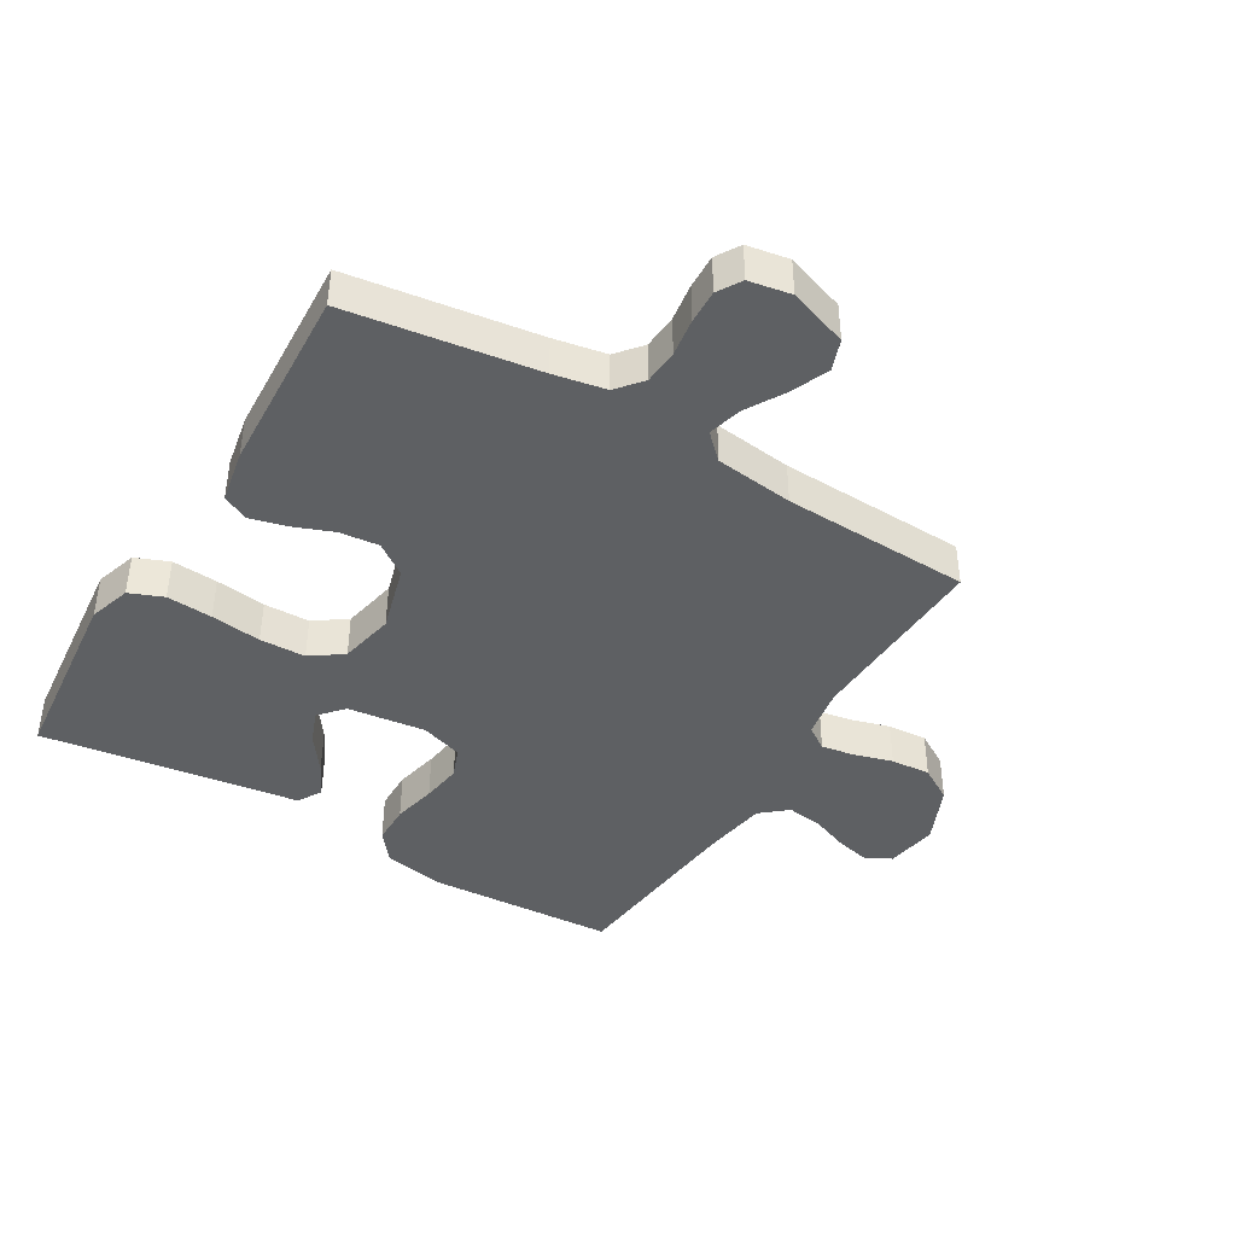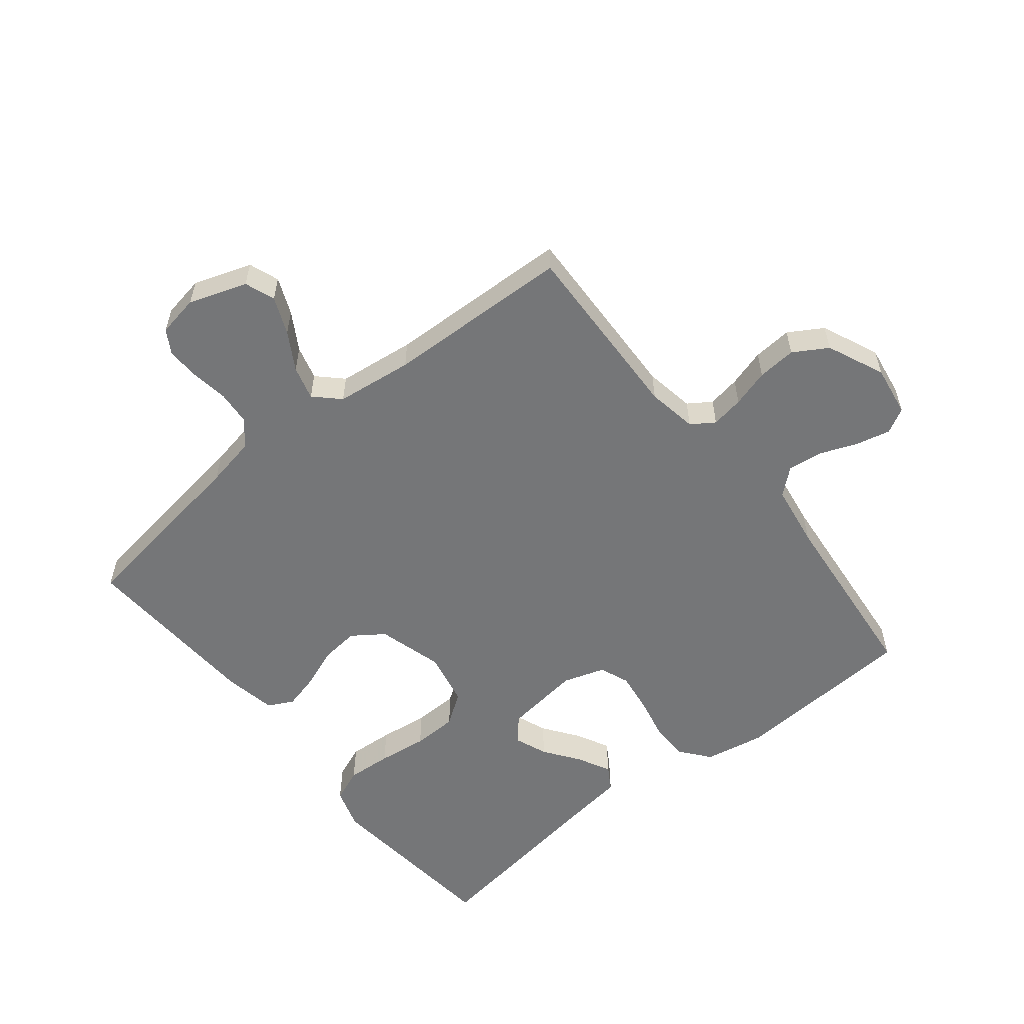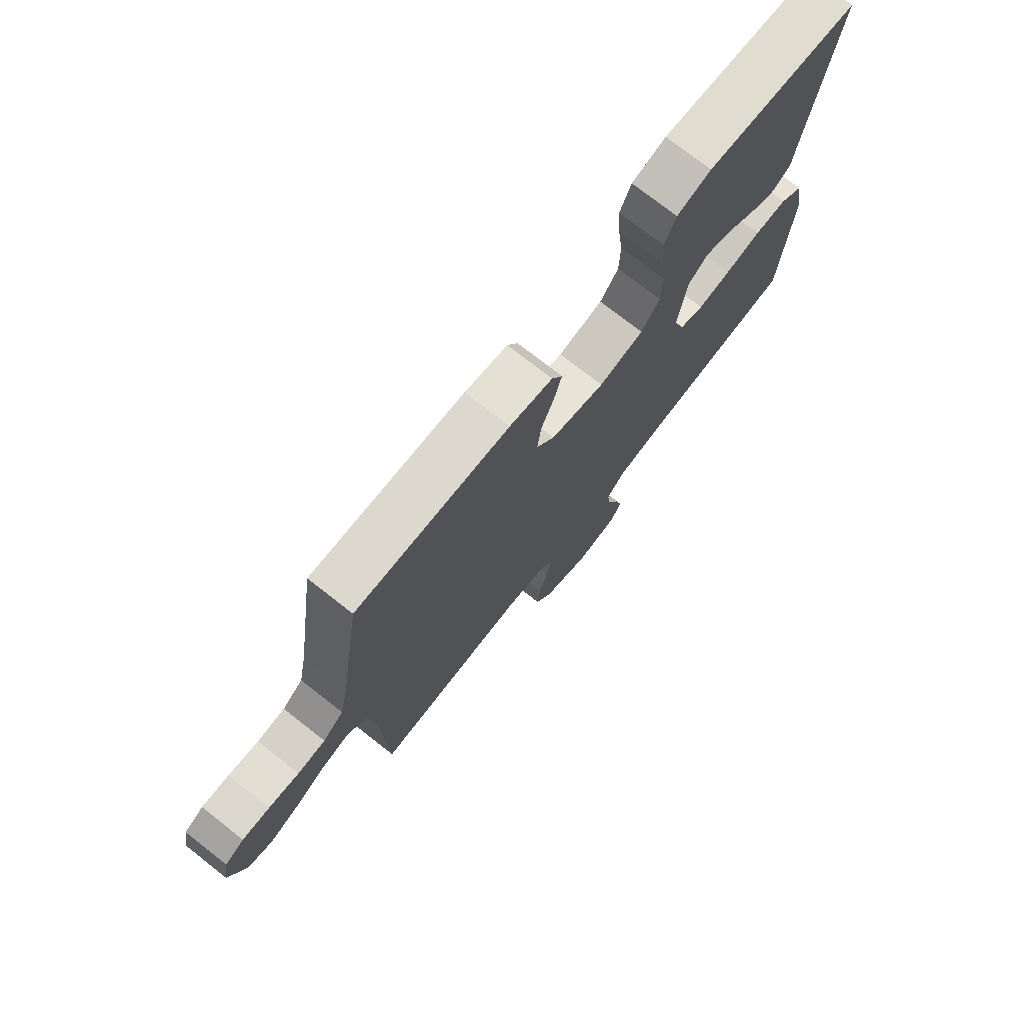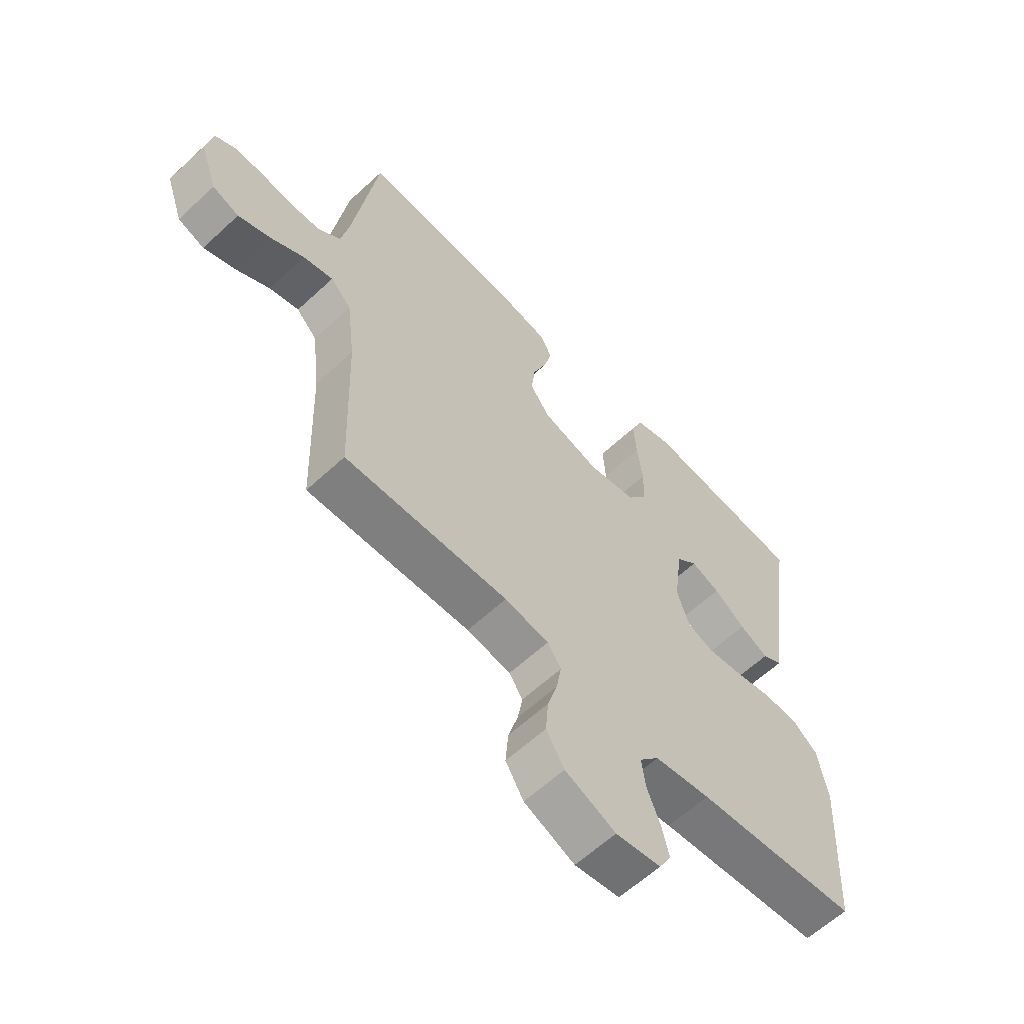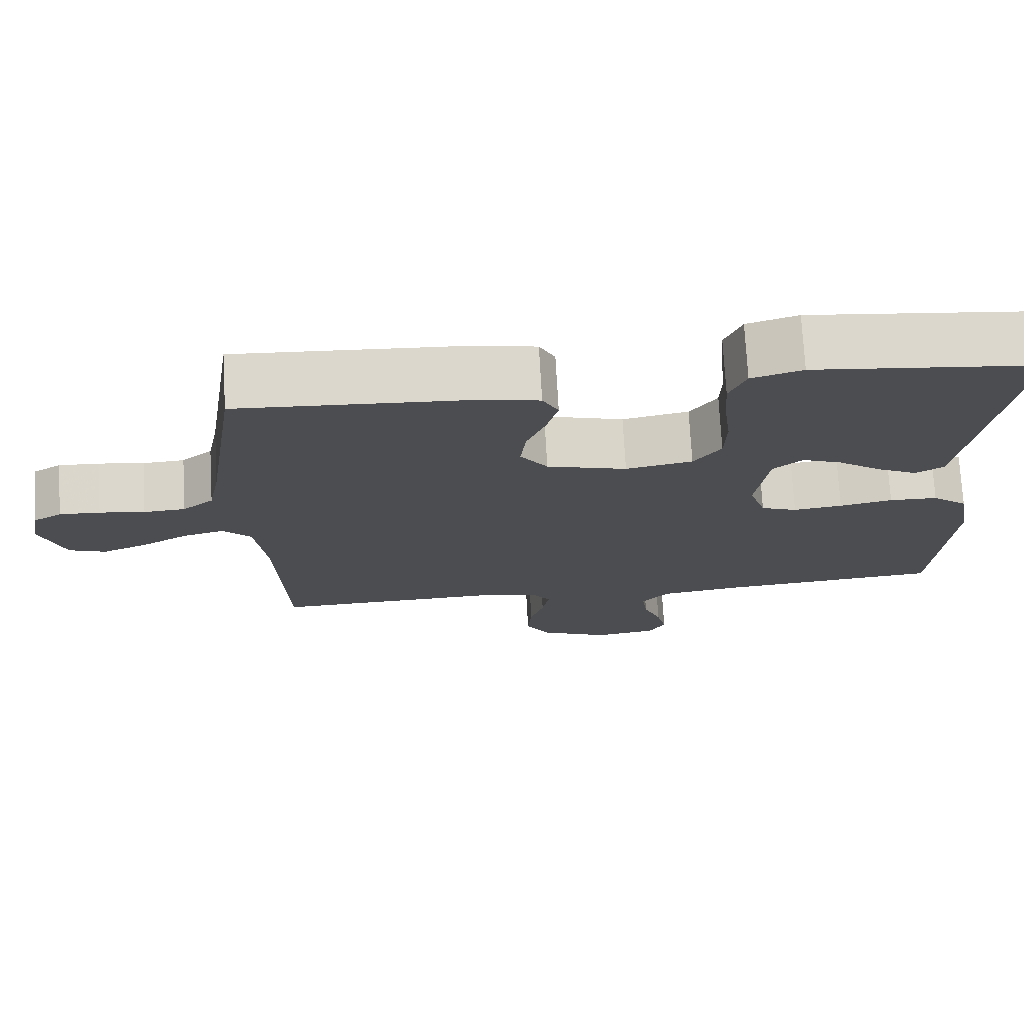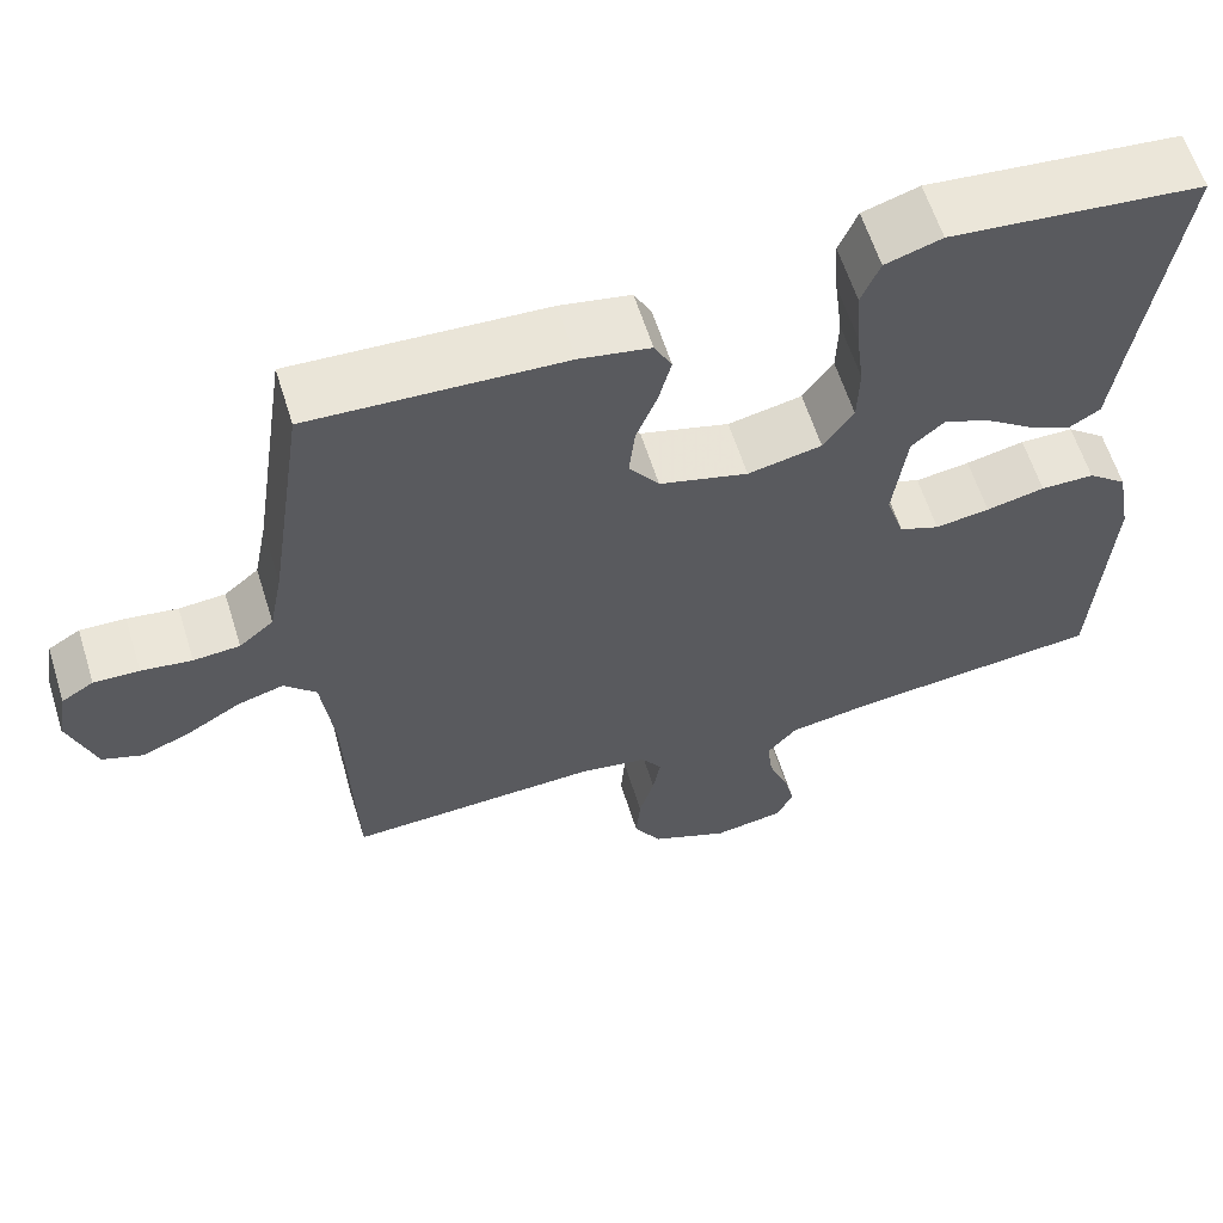
<metadata>
{"format":"obj","ext":"obj","renderer":"f3d","projection":"perspective","resolution":1024,"background":"white","views":[{"elev":-42.3,"azim":59.0,"up":"+Y"},{"elev":-56.8,"azim":128.7,"up":"+Y"},{"elev":75.0,"azim":128.1,"up":"+Z"},{"elev":-61.2,"azim":133.4,"up":"+Z"},{"elev":74.0,"azim":176.8,"up":"+Z"},{"elev":61.1,"azim":162.6,"up":"+Z"}]}
</metadata>
<code>
v -0.5 0.07 -0.5
v -0.518 0.07 -0.2
v -0.5 0.07 -0.102
v -0.453 0.07 -0.064
v -0.389 0.07 -0.063
v -0.319 0.07 -0.078
v -0.254 0.07 -0.087
v -0.206 0.07 -0.068
v -0.184 0.07 0
v -0.2 0.07 0.124
v -0.239 0.07 0.158
v -0.292 0.07 0.137
v -0.35 0.07 0.095
v -0.403 0.07 0.068
v -0.441 0.07 0.091
v -0.456 0.07 0.2
v -0.5 0.07 0.5
v -0.2 0.07 0.531
v -0.133 0.07 0.51
v -0.111 0.07 0.456
v -0.116 0.07 0.383
v -0.126 0.07 0.303
v -0.124 0.07 0.23
v -0.088 0.07 0.179
v 0 0.07 0.161
v 0.106 0.07 0.191
v 0.142 0.07 0.242
v 0.135 0.07 0.305
v 0.11 0.07 0.369
v 0.095 0.07 0.427
v 0.116 0.07 0.468
v 0.2 0.07 0.484
v 0.5 0.07 0.5
v 0.544 0.07 0.2
v 0.56 0.07 0.117
v 0.601 0.07 0.083
v 0.656 0.07 0.079
v 0.716 0.07 0.088
v 0.77 0.07 0.09
v 0.808 0.07 0.067
v 0.82 0.07 0
v 0.788 0.07 -0.094
v 0.739 0.07 -0.112
v 0.679 0.07 -0.087
v 0.618 0.07 -0.051
v 0.563 0.07 -0.036
v 0.525 0.07 -0.075
v 0.51 0.07 -0.2
v 0.5 0.07 -0.5
v 0.2 0.07 -0.489
v 0.119 0.07 -0.503
v 0.094 0.07 -0.54
v 0.103 0.07 -0.593
v 0.121 0.07 -0.654
v 0.126 0.07 -0.717
v 0.093 0.07 -0.772
v 0 0.07 -0.813
v -0.083 0.07 -0.8
v -0.105 0.07 -0.76
v -0.092 0.07 -0.704
v -0.068 0.07 -0.643
v -0.061 0.07 -0.587
v -0.097 0.07 -0.545
v -0.2 0.07 -0.529
v -0.5 0 -0.5
v -0.518 0 -0.2
v -0.5 0 -0.102
v -0.453 0 -0.064
v -0.389 0 -0.063
v -0.319 0 -0.078
v -0.254 0 -0.087
v -0.206 0 -0.068
v -0.184 0 0
v -0.2 0 0.124
v -0.239 0 0.158
v -0.292 0 0.137
v -0.35 0 0.095
v -0.403 0 0.068
v -0.441 0 0.091
v -0.456 0 0.2
v -0.5 0 0.5
v -0.2 0 0.531
v -0.133 0 0.51
v -0.111 0 0.456
v -0.116 0 0.383
v -0.126 0 0.303
v -0.124 0 0.23
v -0.088 0 0.179
v 0 0 0.161
v 0.106 0 0.191
v 0.142 0 0.242
v 0.135 0 0.305
v 0.11 0 0.369
v 0.095 0 0.427
v 0.116 0 0.468
v 0.2 0 0.484
v 0.5 0 0.5
v 0.544 0 0.2
v 0.56 0 0.117
v 0.601 0 0.083
v 0.656 0 0.079
v 0.716 0 0.088
v 0.77 0 0.09
v 0.808 0 0.067
v 0.82 0 0
v 0.788 0 -0.094
v 0.739 0 -0.112
v 0.679 0 -0.087
v 0.618 0 -0.051
v 0.563 0 -0.036
v 0.525 0 -0.075
v 0.51 0 -0.2
v 0.5 0 -0.5
v 0.2 0 -0.489
v 0.119 0 -0.503
v 0.094 0 -0.54
v 0.103 0 -0.593
v 0.121 0 -0.654
v 0.126 0 -0.717
v 0.093 0 -0.772
v 0 0 -0.813
v -0.083 0 -0.8
v -0.105 0 -0.76
v -0.092 0 -0.704
v -0.068 0 -0.643
v -0.061 0 -0.587
v -0.097 0 -0.545
v -0.2 0 -0.529
f 58 59 60 61
f 58 61 62
f 57 58 62
f 56 57 62
f 53 54 55 56
f 52 53 56 62
f 51 52 62 63
f 48 49 50
f 47 48 50 51
f 42 43 44 45
f 42 45 46
f 41 42 46
f 40 41 46
f 37 38 39 40
f 36 37 40 46
f 35 36 46 47
f 31 32 33 34
f 28 29 30 31
f 28 31 34 35
f 19 20 21 22
f 19 22 23
f 16 17 18 19
f 16 19 23
f 12 13 14 15
f 11 12 15 16
f 3 4 5 6
f 3 6 7
f 64 1 2 3
f 64 3 7
f 63 64 7 8
f 51 63 8 9
f 47 51 9 10
f 27 28 35 47
f 26 27 47
f 25 26 47
f 24 25 47 10
f 11 16 23 24
f 10 11 24
f 125 124 123 122
f 126 125 122
f 126 122 121
f 126 121 120
f 120 119 118 117
f 126 120 117 116
f 127 126 116 115
f 114 113 112
f 115 114 112 111
f 109 108 107 106
f 110 109 106
f 110 106 105
f 110 105 104
f 104 103 102 101
f 110 104 101 100
f 111 110 100 99
f 98 97 96 95
f 95 94 93 92
f 99 98 95 92
f 86 85 84 83
f 87 86 83
f 83 82 81 80
f 87 83 80
f 79 78 77 76
f 80 79 76 75
f 70 69 68 67
f 71 70 67
f 67 66 65 128
f 71 67 128
f 72 71 128 127
f 73 72 127 115
f 74 73 115 111
f 111 99 92 91
f 111 91 90
f 111 90 89
f 74 111 89 88
f 88 87 80 75
f 88 75 74
f 1 65 66 2
f 2 66 67 3
f 3 67 68 4
f 4 68 69 5
f 5 69 70 6
f 6 70 71 7
f 7 71 72 8
f 8 72 73 9
f 9 73 74 10
f 10 74 75 11
f 11 75 76 12
f 12 76 77 13
f 13 77 78 14
f 14 78 79 15
f 15 79 80 16
f 16 80 81 17
f 17 81 82 18
f 18 82 83 19
f 19 83 84 20
f 20 84 85 21
f 21 85 86 22
f 22 86 87 23
f 23 87 88 24
f 24 88 89 25
f 25 89 90 26
f 26 90 91 27
f 27 91 92 28
f 28 92 93 29
f 29 93 94 30
f 30 94 95 31
f 31 95 96 32
f 32 96 97 33
f 33 97 98 34
f 34 98 99 35
f 35 99 100 36
f 36 100 101 37
f 37 101 102 38
f 38 102 103 39
f 39 103 104 40
f 40 104 105 41
f 41 105 106 42
f 42 106 107 43
f 43 107 108 44
f 44 108 109 45
f 45 109 110 46
f 46 110 111 47
f 47 111 112 48
f 48 112 113 49
f 49 113 114 50
f 50 114 115 51
f 51 115 116 52
f 52 116 117 53
f 53 117 118 54
f 54 118 119 55
f 55 119 120 56
f 56 120 121 57
f 57 121 122 58
f 58 122 123 59
f 59 123 124 60
f 60 124 125 61
f 61 125 126 62
f 62 126 127 63
f 63 127 128 64
f 64 128 65 1

</code>
